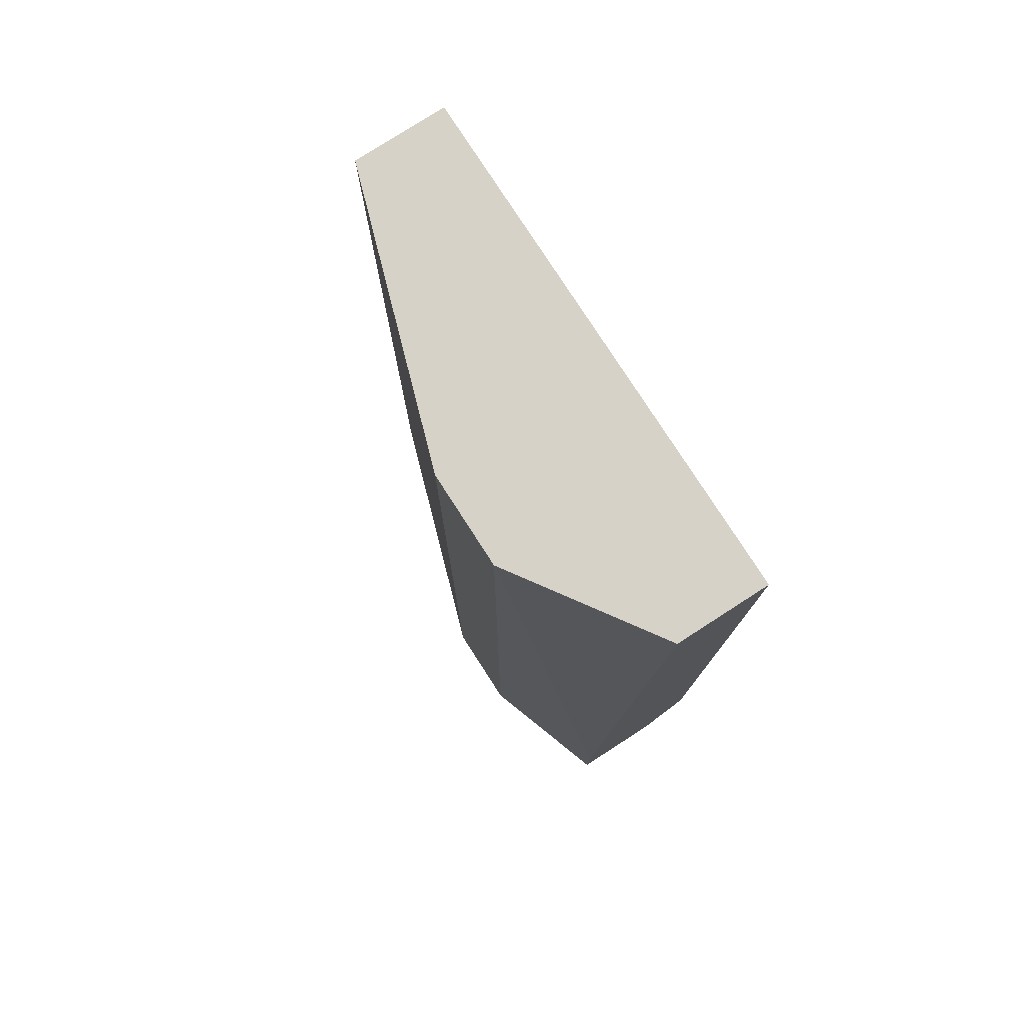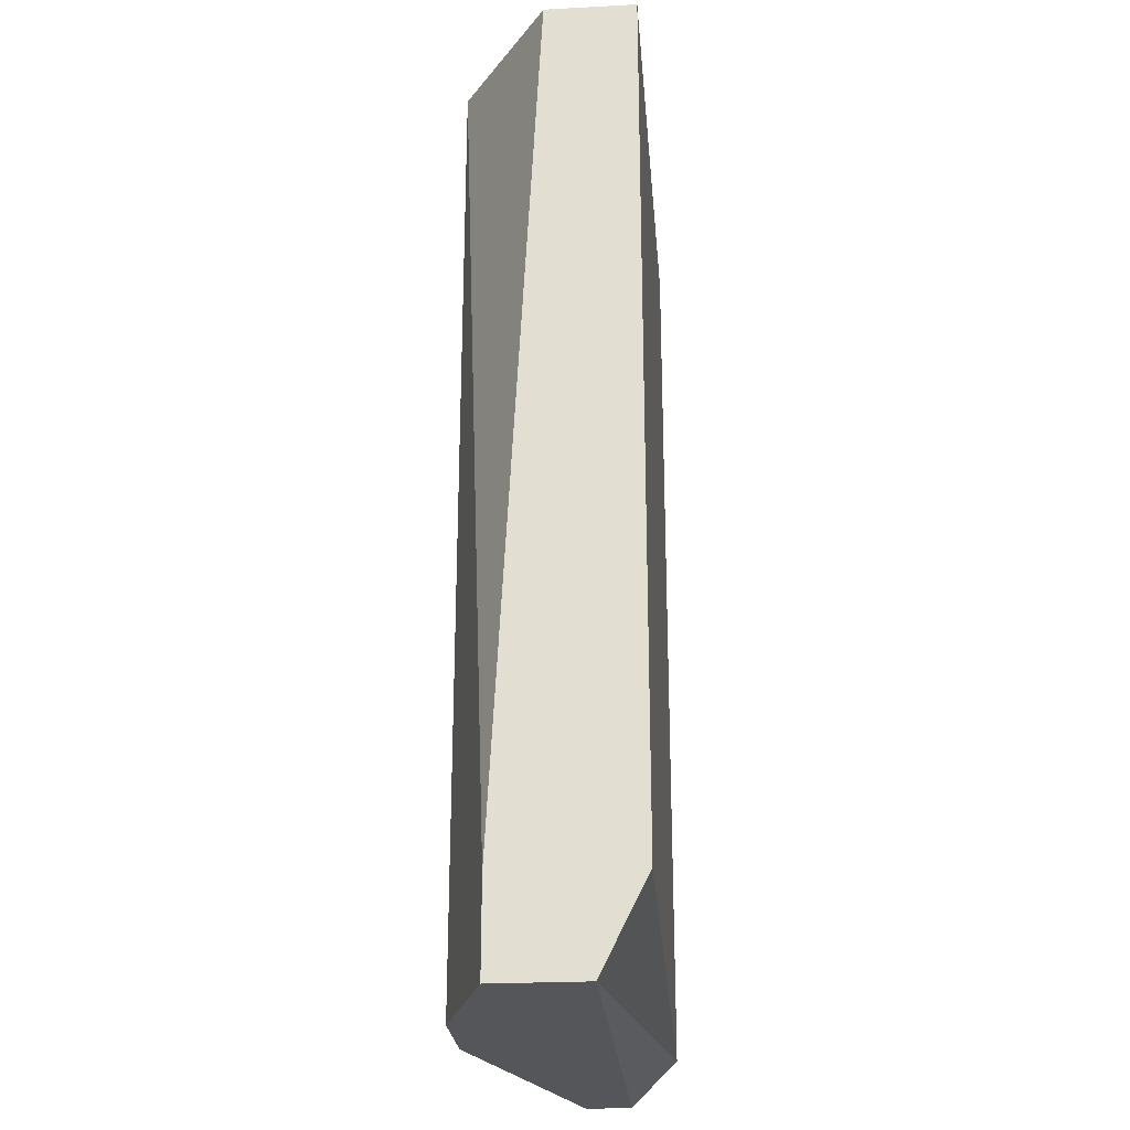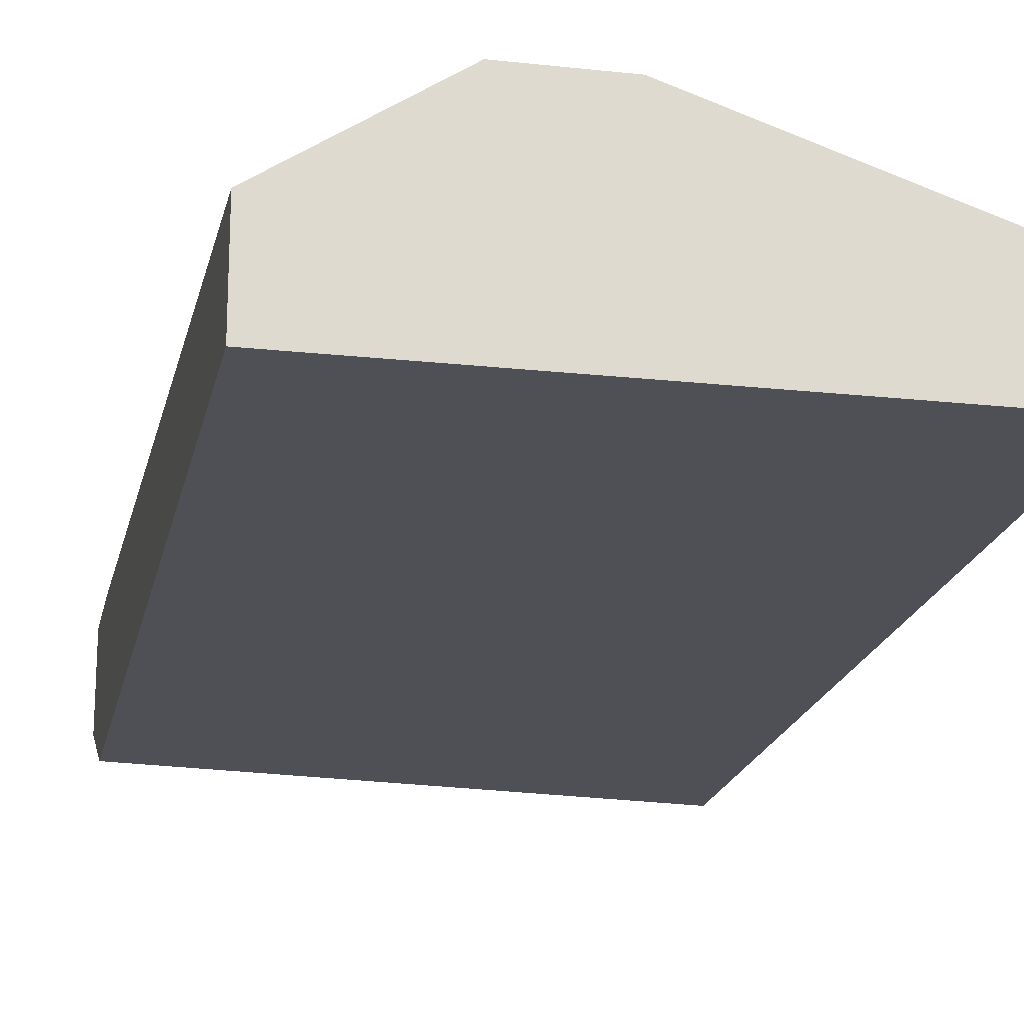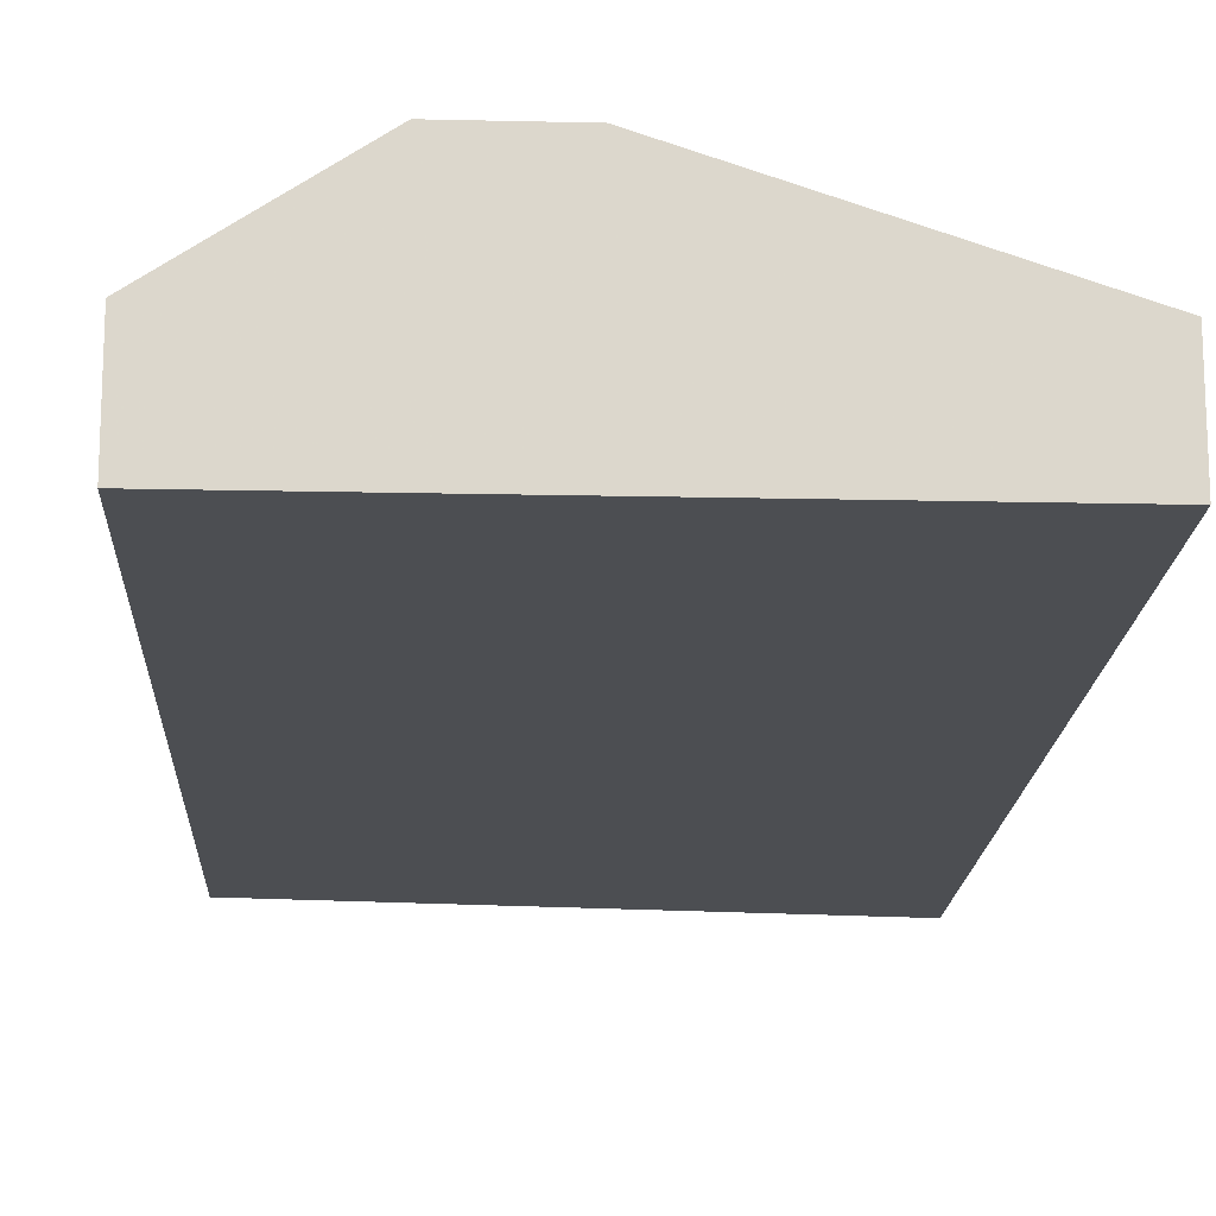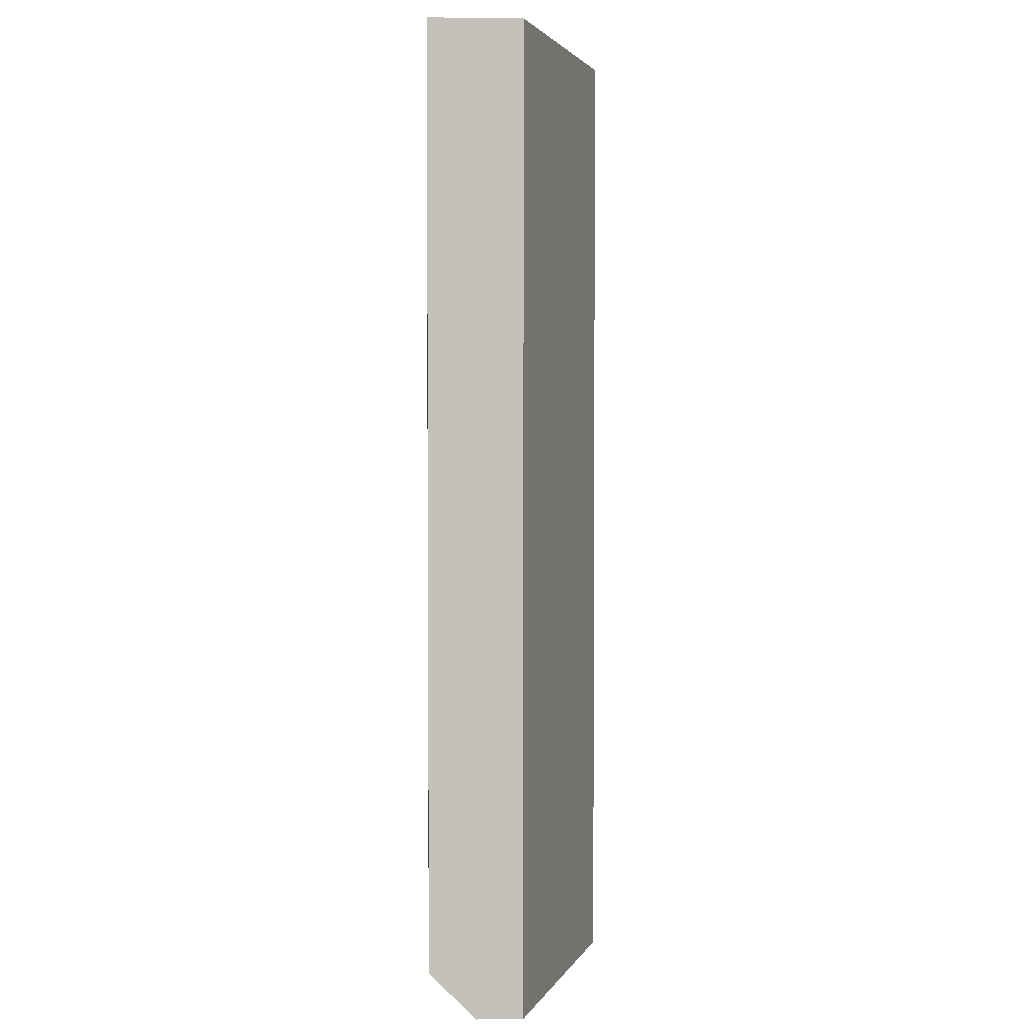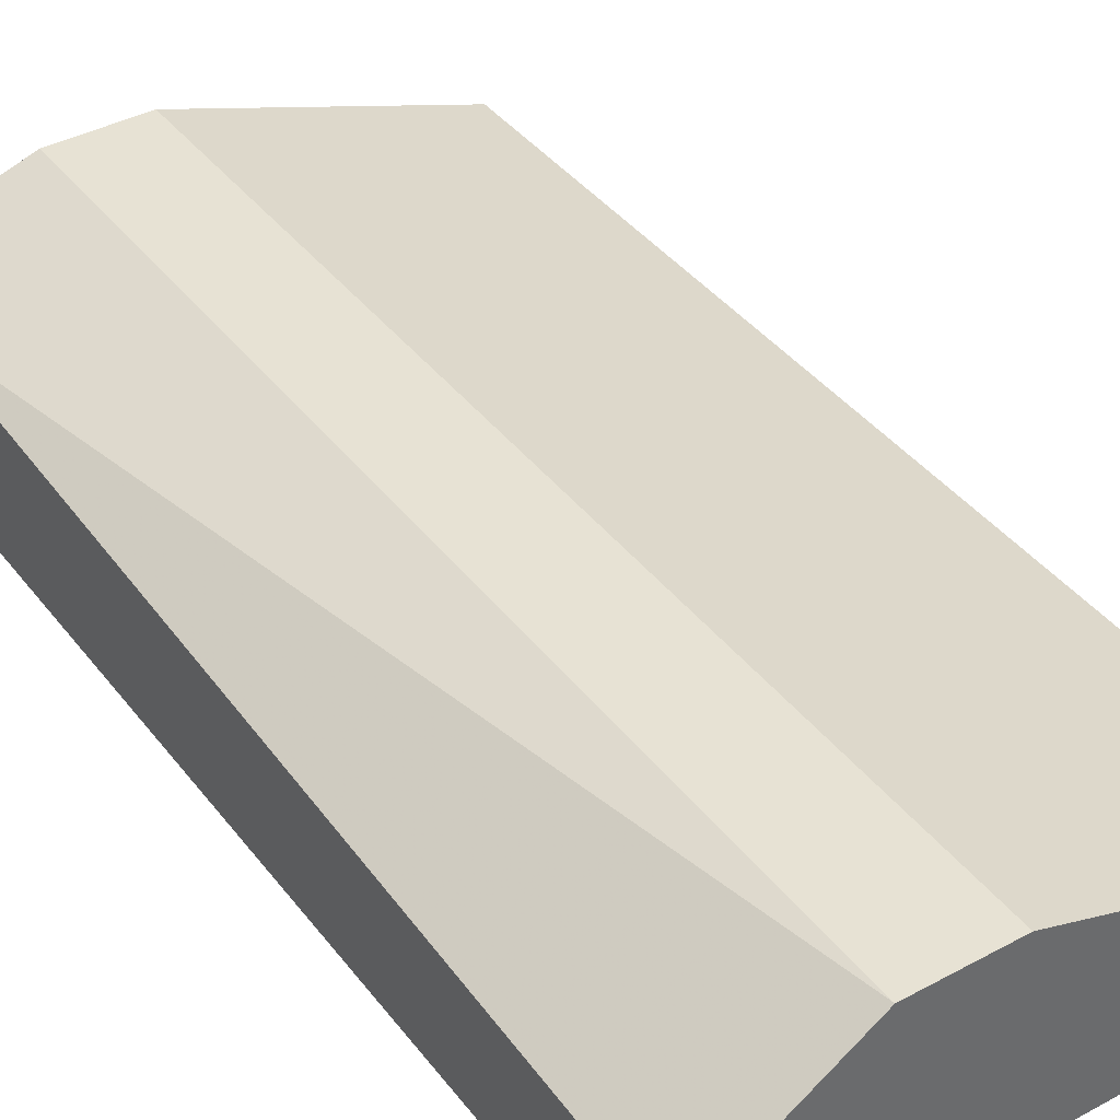
<metadata>
{"format":"obj","ext":"obj","renderer":"f3d","projection":"perspective","resolution":1024,"background":"white","views":[{"elev":78.2,"azim":57.2,"up":"+Y"},{"elev":-25.2,"azim":94.8,"up":"+Y"},{"elev":-19.4,"azim":168.4,"up":"+Z"},{"elev":-16.7,"azim":177.3,"up":"+Z"},{"elev":2.8,"azim":-92.5,"up":"+Y"},{"elev":39.9,"azim":146.3,"up":"+Z"}]}
</metadata>
<code>
v 0.006034 -0.02087 -0.02522
v 0.006034 -0.02087 -0.02017
v 0.006034 -0.02424 -0.02354
v 0.006034 -0.02424 -0.02017
v 0.006034 0.01115 -0.02522
v 0.006034 0.01115 -0.02185
v -0.002393 -0.02424 -0.01848
v -0.002393 0.01115 -0.01848
v -0.0125 -0.02255 -0.02522
v -0.0125 -0.02424 -0.02354
v -0.0125 -0.02424 -0.02185
v -0.0125 0.01115 -0.02522
v -0.0125 0.01115 -0.02185
v 0.000977 -0.02424 -0.01848
v 0.000977 0.01115 -0.01848
f 2 14 4
f 11 10 3
f 10 11 12
f 6 12 8
f 11 3 14
f 6 3 1
f 1 12 5
f 12 6 5
f 6 1 5
f 12 11 13
f 11 8 13
f 8 12 13
f 3 10 9
f 10 12 9
f 1 3 9
f 12 1 9
f 3 6 2
f 14 2 15
f 6 8 15
f 8 14 15
f 2 6 15
f 8 11 7
f 11 14 7
f 14 8 7
f 14 3 4
f 3 2 4

</code>
